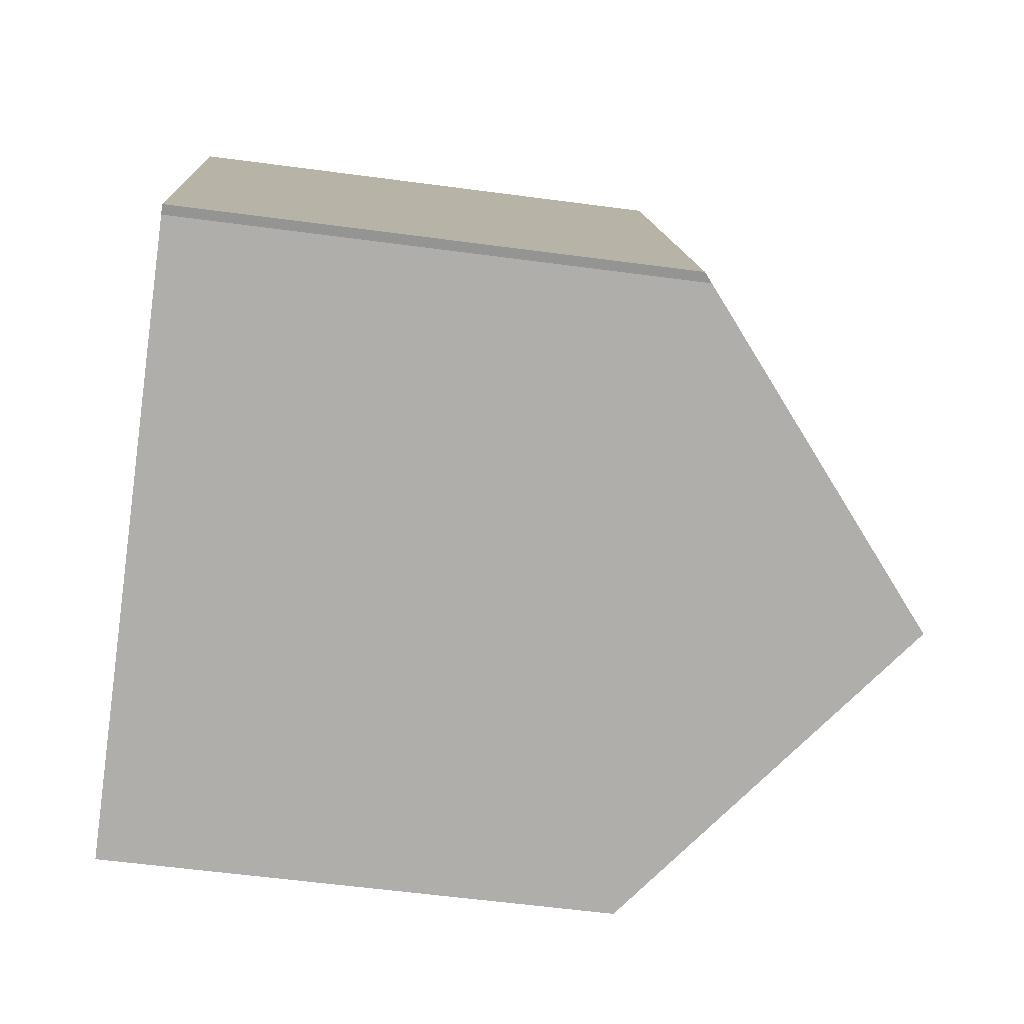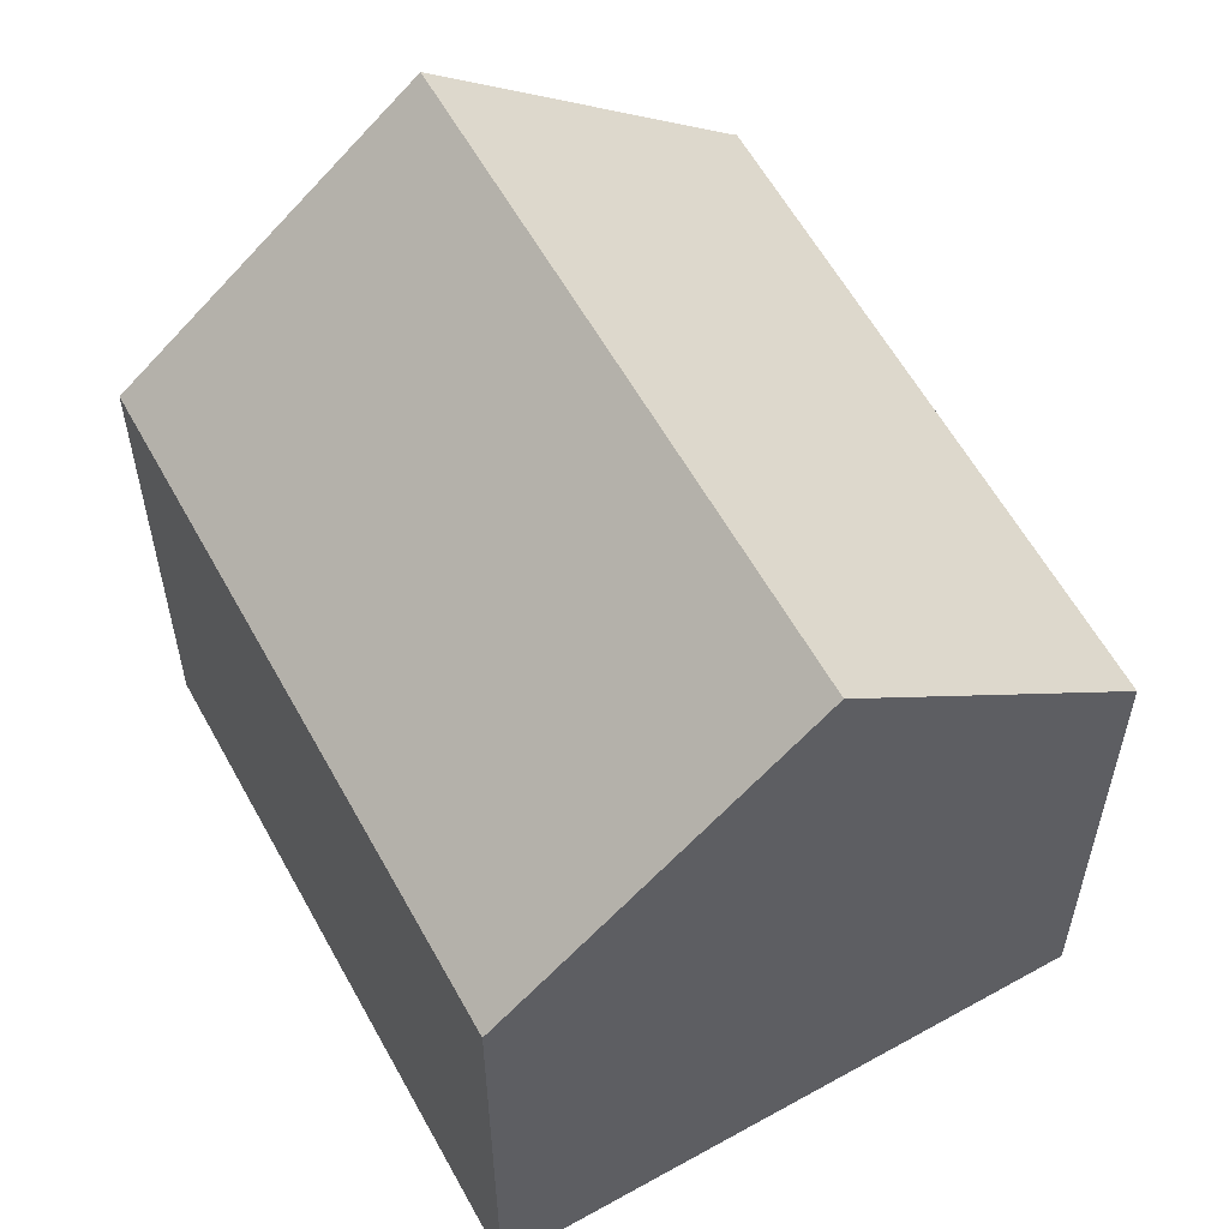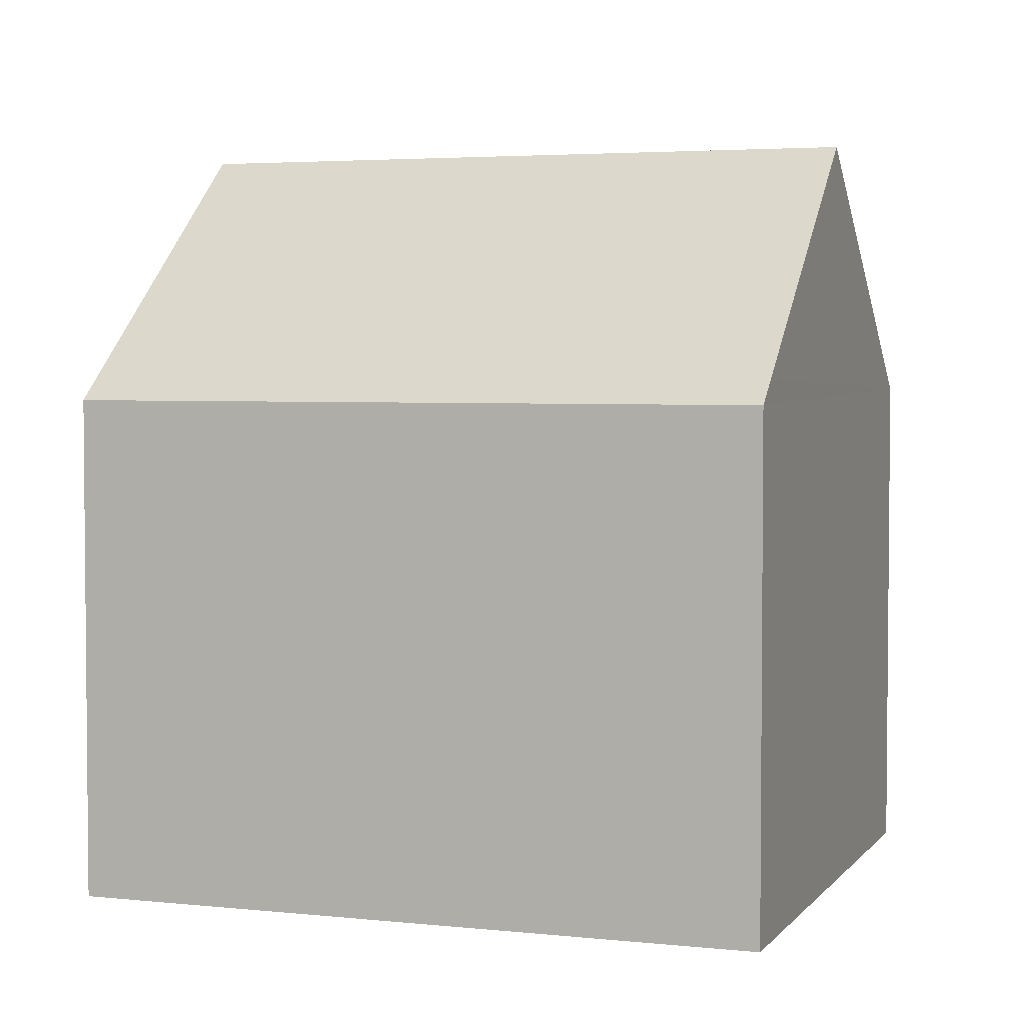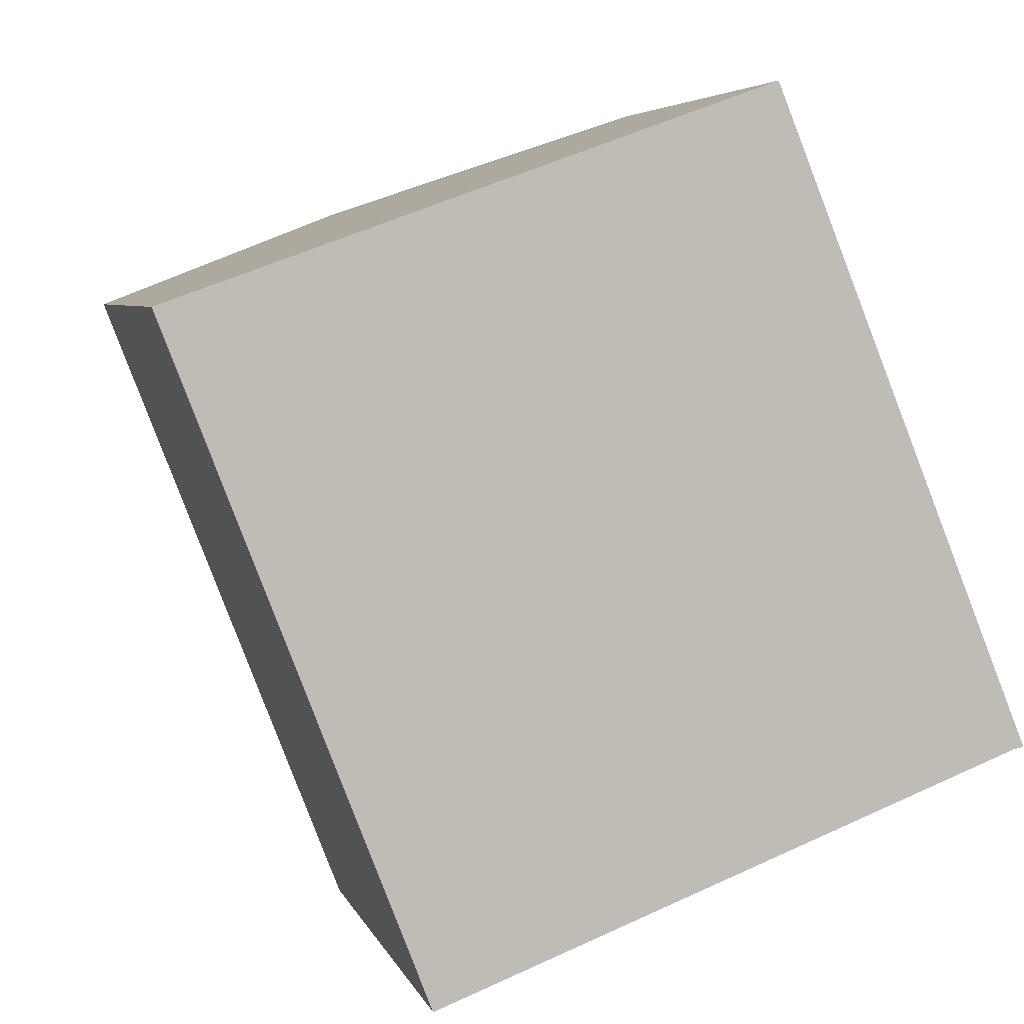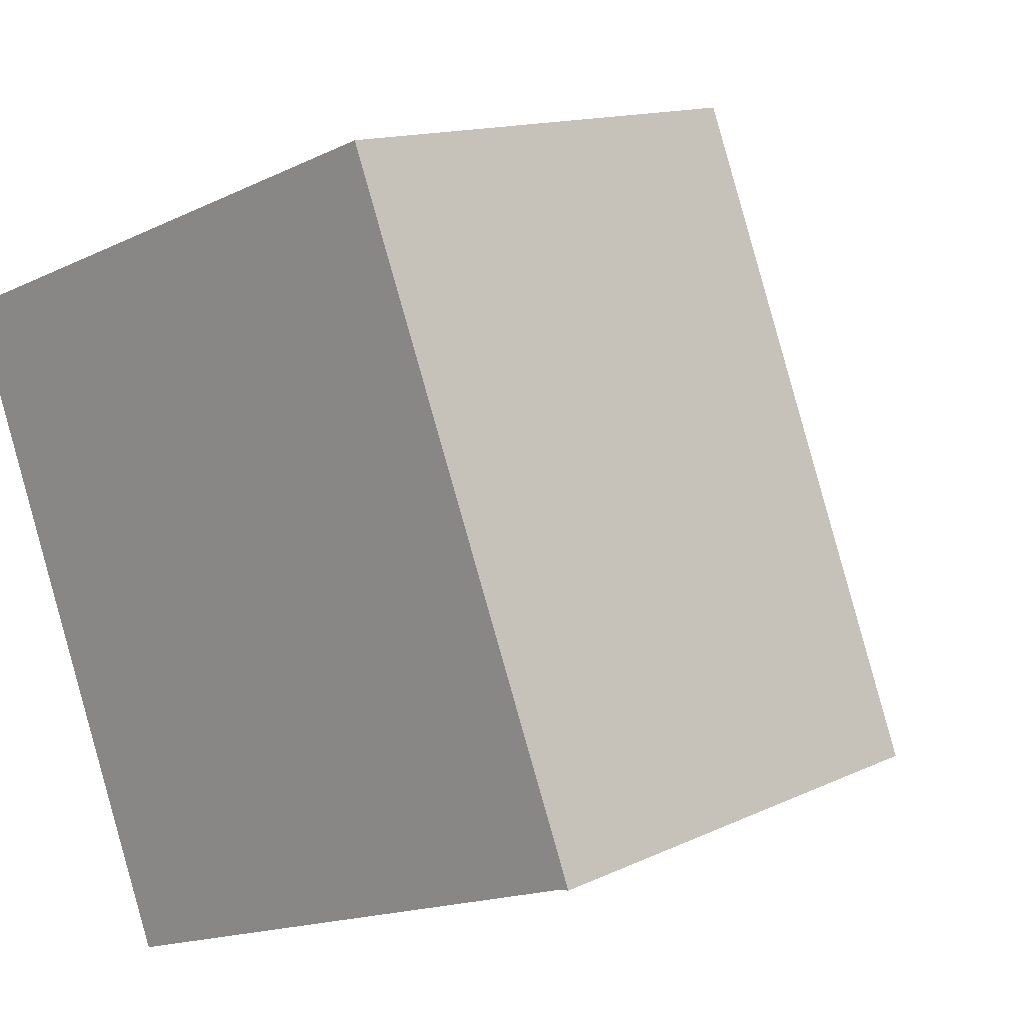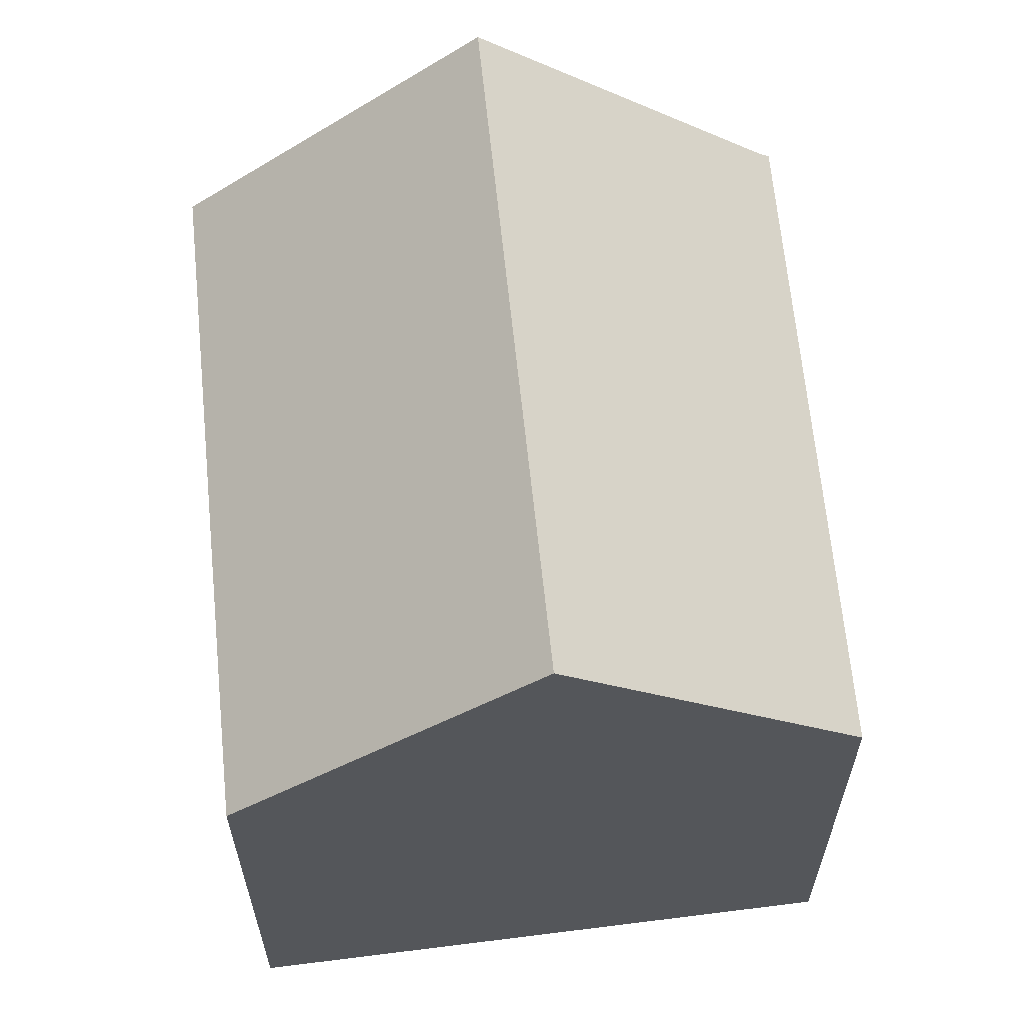
<metadata>
{"format":"obj","ext":"obj","renderer":"f3d","projection":"perspective","resolution":1024,"background":"white","views":[{"elev":-56.7,"azim":82.0,"up":"+Z"},{"elev":58.2,"azim":-49.7,"up":"+Y"},{"elev":3.6,"azim":-90.8,"up":"+Y"},{"elev":4.9,"azim":-13.8,"up":"+Z"},{"elev":13.4,"azim":43.0,"up":"+Z"},{"elev":63.3,"azim":-27.0,"up":"+Y"}]}
</metadata>
<code>
v  13.2 8.044 -6.836
v  9.255 8.058 3.319
v  13.35 7.917 -6.808
v  8.648 12.02 -8.581
v  4.683 12.02 1.679
v  0.437 8.341 0.157
v  0.02 7.963 -0.052
v  0 7.963 4.876e-16
v  4.005 7.963 -10.36
v  4.462 8.362 -10.19
v  2.418 10.06 0.867
v  4.005 6.345e-16 -10.36
v  0.02 3.184e-18 -0.052
v  0 0 0
v  0.437 -9.613e-18 0.157
v  9.255 -2.032e-16 3.319
v  2.418 -5.309e-17 0.867
v  4.683 -1.028e-16 1.679
v  13.35 4.169e-16 -6.808
v  13.2 4.186e-16 -6.836
v  8.648 5.254e-16 -8.581
v  4.462 6.238e-16 -10.19
g defaultobject
f 1 2 3
f 2 1 4
f 2 4 5
f 6 7 8
f 7 6 9
f 9 6 10
f 10 6 11
f 10 11 4
f 4 11 5
f 12 7 9
f 7 12 13
f 7 13 8
f 8 13 14
f 11 2 5
f 2 11 6
f 2 6 8
f 2 8 14
f 2 14 15
f 2 15 16
f 16 15 17
f 16 17 18
f 16 3 2
f 3 16 19
f 3 20 1
f 20 3 19
f 20 4 1
f 4 20 10
f 10 20 21
f 10 21 9
f 9 21 12
f 12 21 22
f 16 20 19
f 20 16 21
f 21 16 18
f 21 18 22
f 22 18 17
f 22 17 15
f 22 15 12
f 12 15 14
f 12 14 13

</code>
